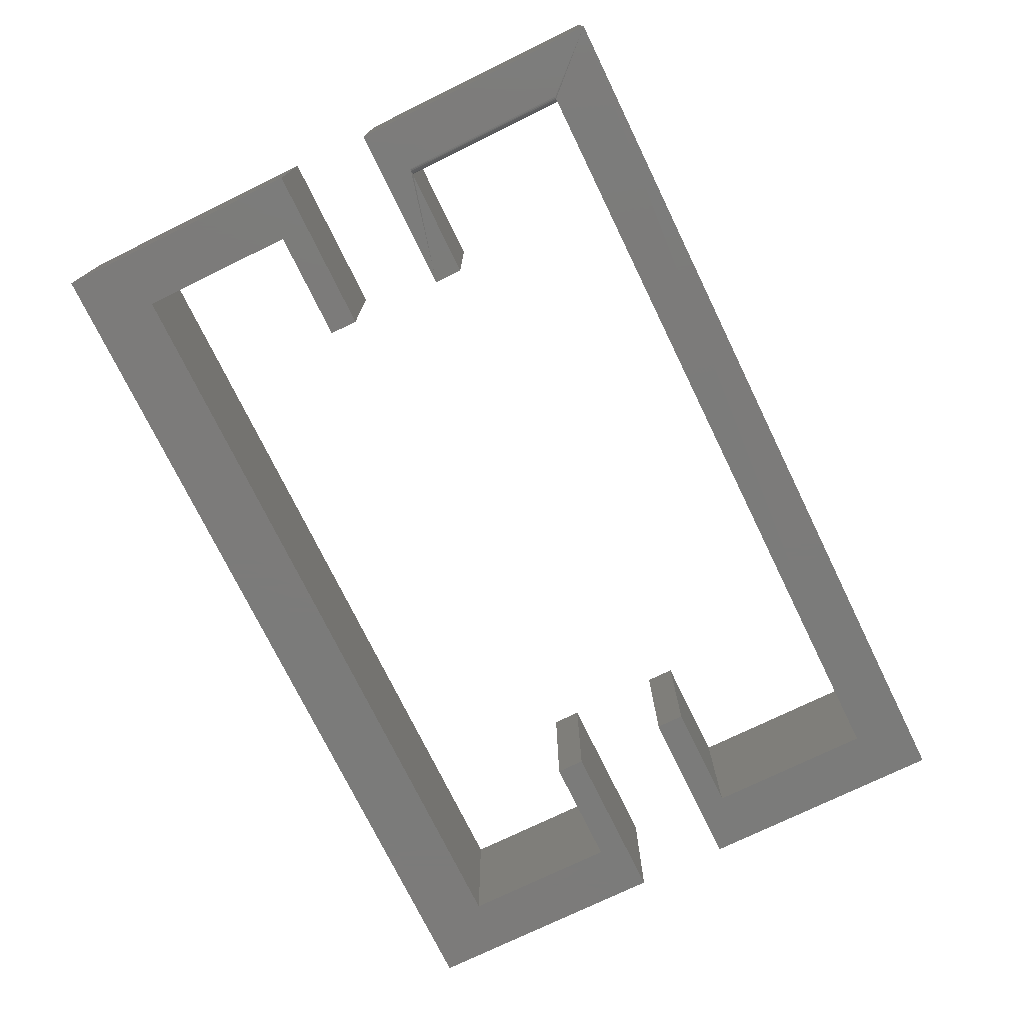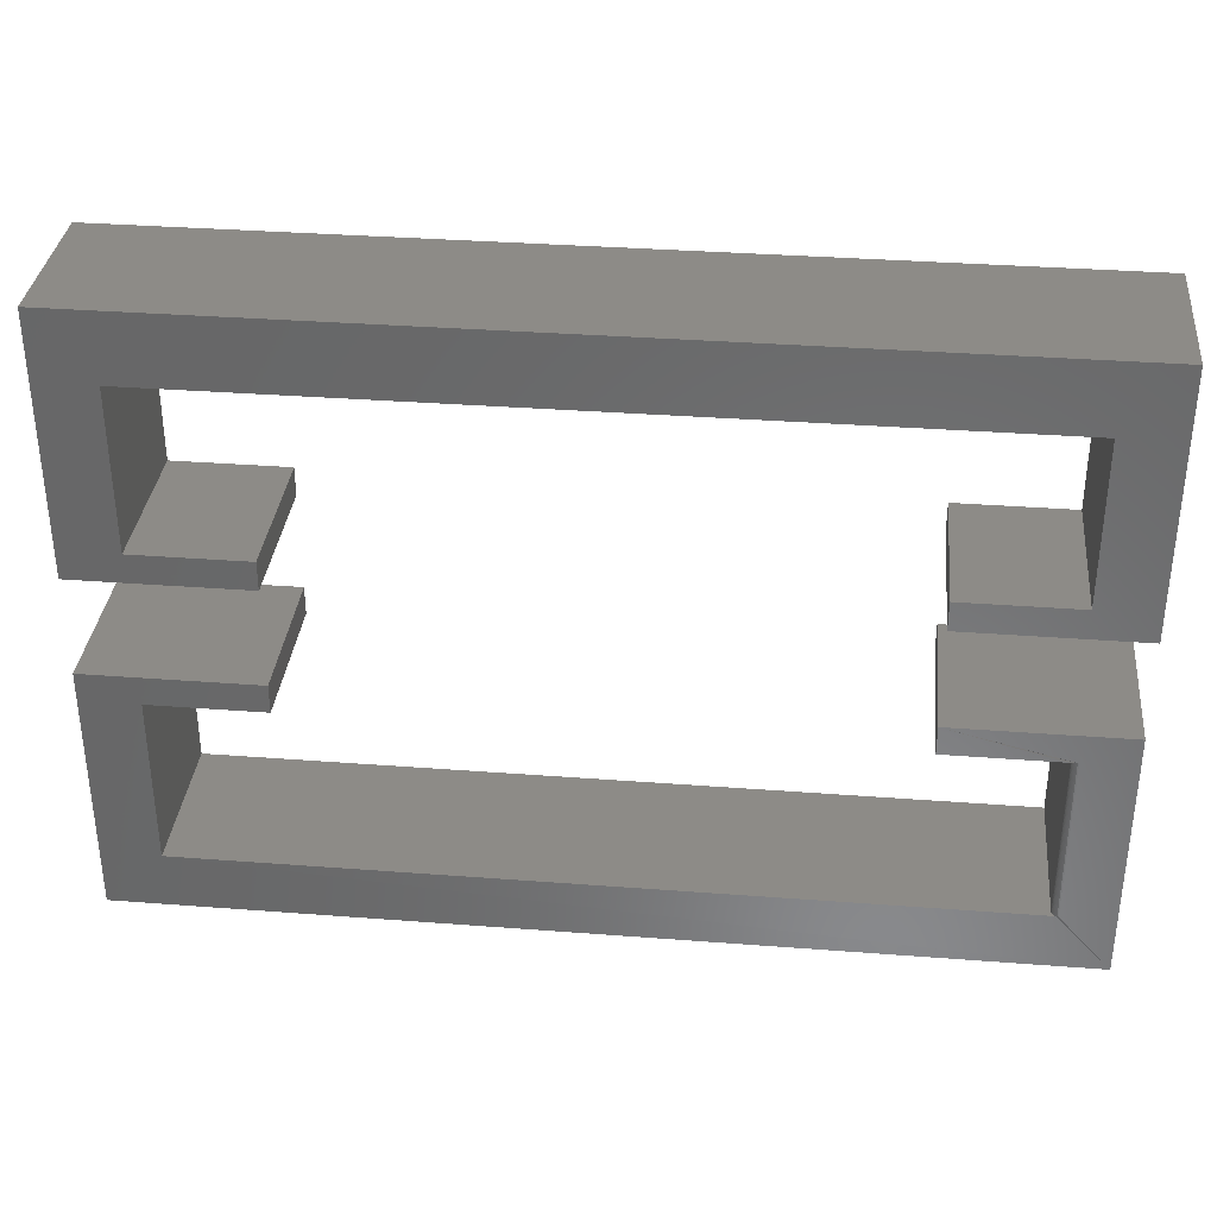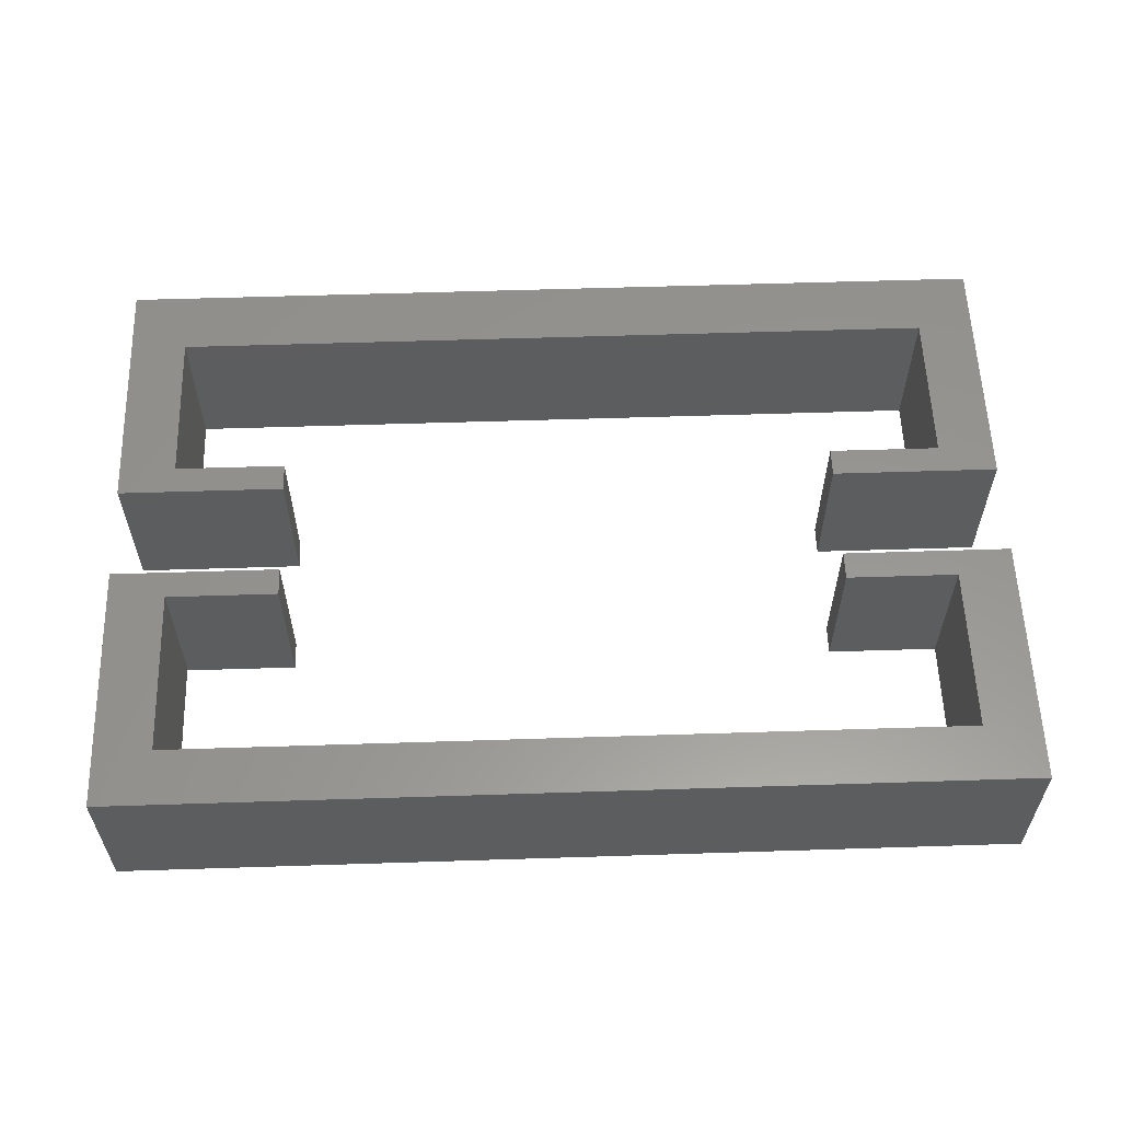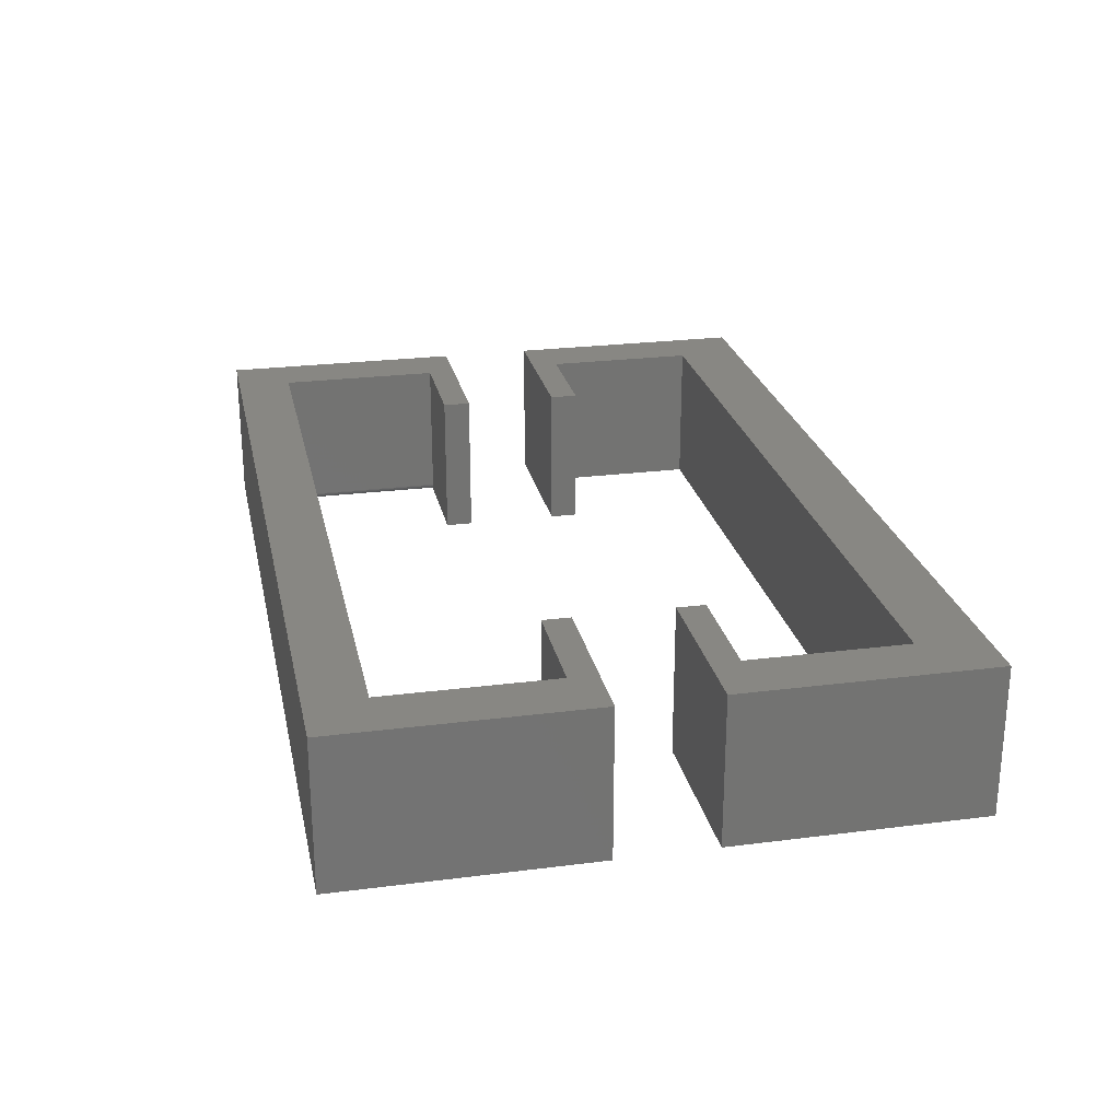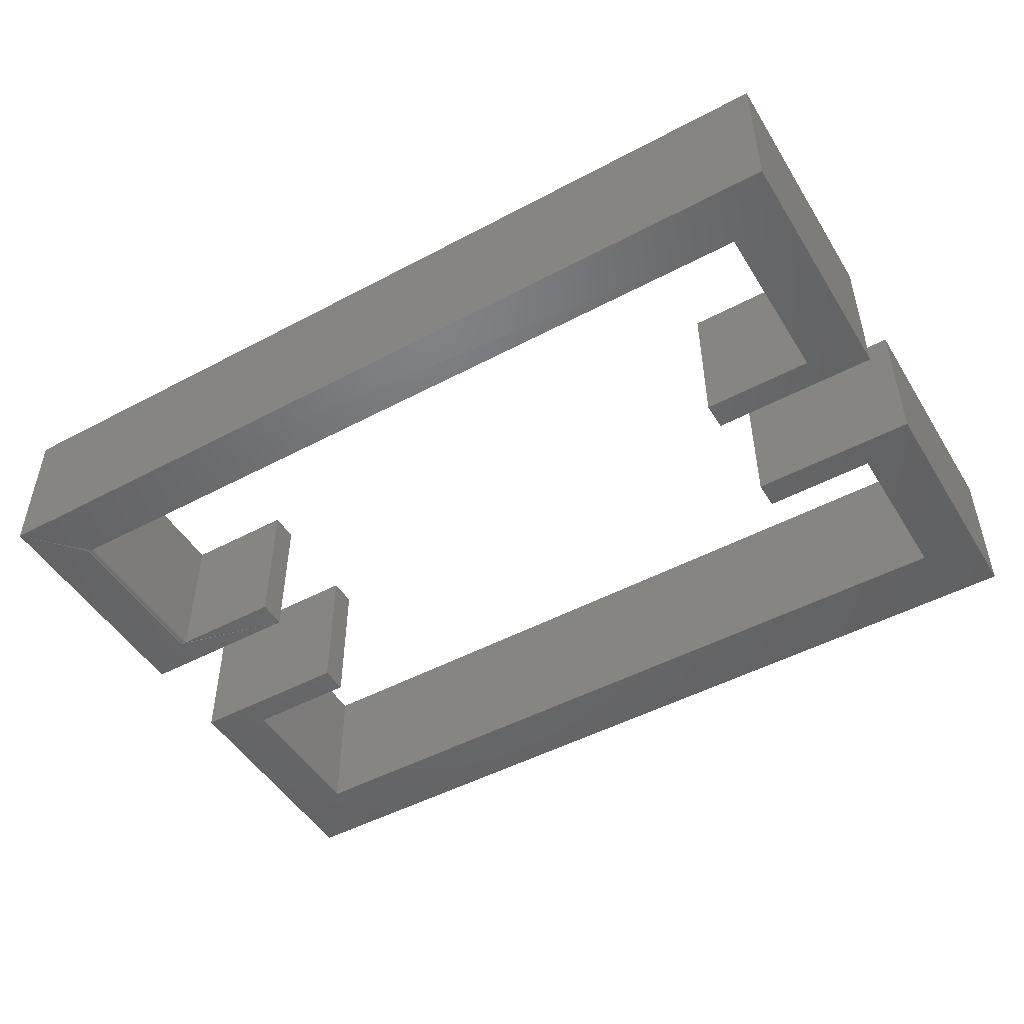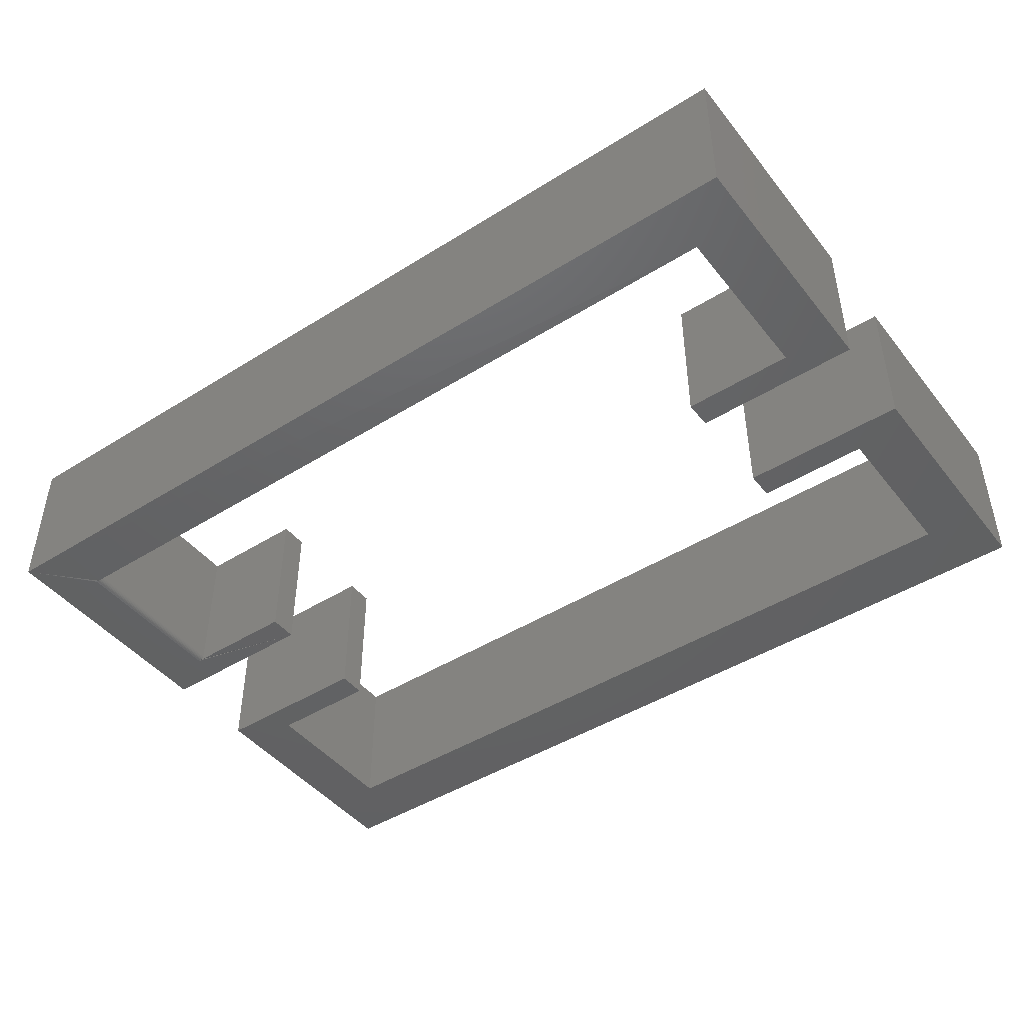
<metadata>
{"format":"stl","ext":"stl","renderer":"f3d","projection":"perspective","resolution":1024,"background":"white","views":[{"elev":-74.6,"azim":-64.0,"up":"+Z"},{"elev":34.4,"azim":-174.1,"up":"+Y"},{"elev":58.1,"azim":-1.9,"up":"+Z"},{"elev":24.8,"azim":78.2,"up":"+Z"},{"elev":-49.0,"azim":30.6,"up":"+Z"},{"elev":-45.2,"azim":35.9,"up":"+Z"}]}
</metadata>
<code>
# stl→obj: 71 verts, 134 faces
v 0.3516 0.3168 0.1875
v 0.3516 0.2812 0.1875
v 0.5625 0.3168 0.1875
v 0.4892 0.2812 0.1875
v 0.4914 0.2812 0.1875
v 0.5625 0 0.1875
v 0.4914 0.07105 0.1875
v -0.5625 0 0.1875
v -0.4914 0.07105 0.1875
v -0.5625 0.3168 0.1875
v -0.4914 0.2812 0.1875
v -0.3516 0.3168 0.1875
v -0.3516 0.2812 0.1875
v 0.5625 0 0
v 0.5625 0.3168 0
v -0.4892 0.2812 0
v -0.4963 0.2812 0.0005947
v -0.3516 0.3168 0
v -0.4993 0.2812 0
v -0.4977 0.2812 0.0001501
v -0.3516 0.2812 0
v -0.4993 0.07105 0
v -0.5625 0 0
v -0.5625 0.3168 0
v -0.4977 0.07105 0.0001501
v -0.4963 0.07105 0.0005947
v 0.4914 0.07105 0
v 0.4914 0.2812 0
v 0.4892 0.2812 0
v 0.3516 0.2812 0
v 0.3516 0.3168 0
v -0.4949 0.07105 0.001317
v -0.4937 0.07105 0.002288
v -0.4928 0.07105 0.003472
v -0.492 0.07105 0.004823
v -0.4916 0.07105 0.006288
v -0.4914 0.07105 0.007812
v -0.4914 0.2812 0.007812
v -0.4916 0.2812 0.006288
v -0.492 0.2812 0.004823
v -0.4928 0.2812 0.003472
v -0.4937 0.2812 0.002288
v -0.4949 0.2812 0.001317
v 0.3516 0.4375 0.1875
v 0.4892 0.473 0.1875
v 0.3516 0.473 0.1875
v 0.4914 0.473 0.1875
v 0.5625 0.4375 0.1875
v 0.5625 0.753 0.1875
v 0.4914 0.6701 0.1875
v -0.4914 0.6701 0.1875
v -0.5625 0.753 0.1875
v -0.4914 0.473 0.1875
v -0.5625 0.4375 0.1875
v -0.4892 0.473 0.1875
v -0.3516 0.4375 0.1875
v -0.3516 0.473 0.1875
v 0.5625 0.4375 0
v 0.5625 0.753 0
v 0.3516 0.473 0
v 0.4892 0.473 0
v 0.3516 0.4375 0
v 0.4914 0.473 0
v 0.4914 0.6701 0
v -0.4892 0.473 0
v -0.5625 0.4375 0
v -0.4914 0.473 0
v -0.5625 0.753 0
v -0.4914 0.6701 0
v -0.3516 0.4375 0
v -0.3516 0.473 0
f 1 2 3
f 3 2 4
f 3 4 5
f 3 5 6
f 6 5 7
f 6 7 8
f 8 7 9
f 8 9 10
f 10 9 11
f 10 11 12
f 12 11 13
f 6 14 3
f 3 14 15
f 16 17 18
f 19 18 20
f 20 18 17
f 21 16 18
f 19 22 23
f 19 23 24
f 19 24 18
f 23 22 25
f 23 25 26
f 23 26 27
f 23 27 14
f 28 29 15
f 15 29 30
f 15 30 31
f 28 15 27
f 27 15 14
f 3 15 1
f 1 15 31
f 31 30 1
f 1 30 2
f 2 30 4
f 4 30 29
f 8 23 6
f 6 23 14
f 24 23 10
f 10 23 8
f 27 26 32
f 27 32 33
f 27 33 34
f 27 34 35
f 27 35 36
f 27 36 37
f 27 37 9
f 27 9 7
f 9 37 11
f 11 37 38
f 12 18 10
f 10 18 24
f 16 21 13
f 16 13 11
f 16 11 38
f 16 38 39
f 16 39 40
f 16 40 41
f 16 41 42
f 16 42 43
f 16 43 17
f 21 18 13
f 13 18 12
f 4 29 5
f 5 29 28
f 5 28 7
f 7 28 27
f 44 45 46
f 47 45 44
f 47 44 48
f 47 48 49
f 47 49 50
f 50 49 51
f 51 49 52
f 51 52 53
f 53 52 54
f 53 54 55
f 54 56 55
f 55 56 57
f 48 58 49
f 49 58 59
f 60 61 62
f 63 64 59
f 63 59 58
f 63 58 62
f 63 62 61
f 65 66 67
f 67 66 68
f 67 68 69
f 69 68 59
f 69 59 64
f 66 65 70
f 70 65 71
f 45 61 46
f 46 61 60
f 60 62 46
f 46 62 44
f 44 62 48
f 48 62 58
f 57 71 55
f 55 71 65
f 70 71 56
f 56 71 57
f 54 66 56
f 56 66 70
f 52 68 54
f 54 68 66
f 49 59 52
f 52 59 68
f 55 65 53
f 53 65 67
f 51 69 50
f 50 69 64
f 53 67 51
f 51 67 69
f 47 63 45
f 45 63 61
f 50 64 47
f 47 64 63
f 22 19 25
f 25 19 20
f 25 20 26
f 26 20 17
f 26 17 32
f 32 17 43
f 32 43 33
f 33 43 42
f 33 42 34
f 34 42 41
f 34 41 35
f 35 41 40
f 35 40 36
f 36 40 39
f 36 39 37
f 37 39 38

</code>
